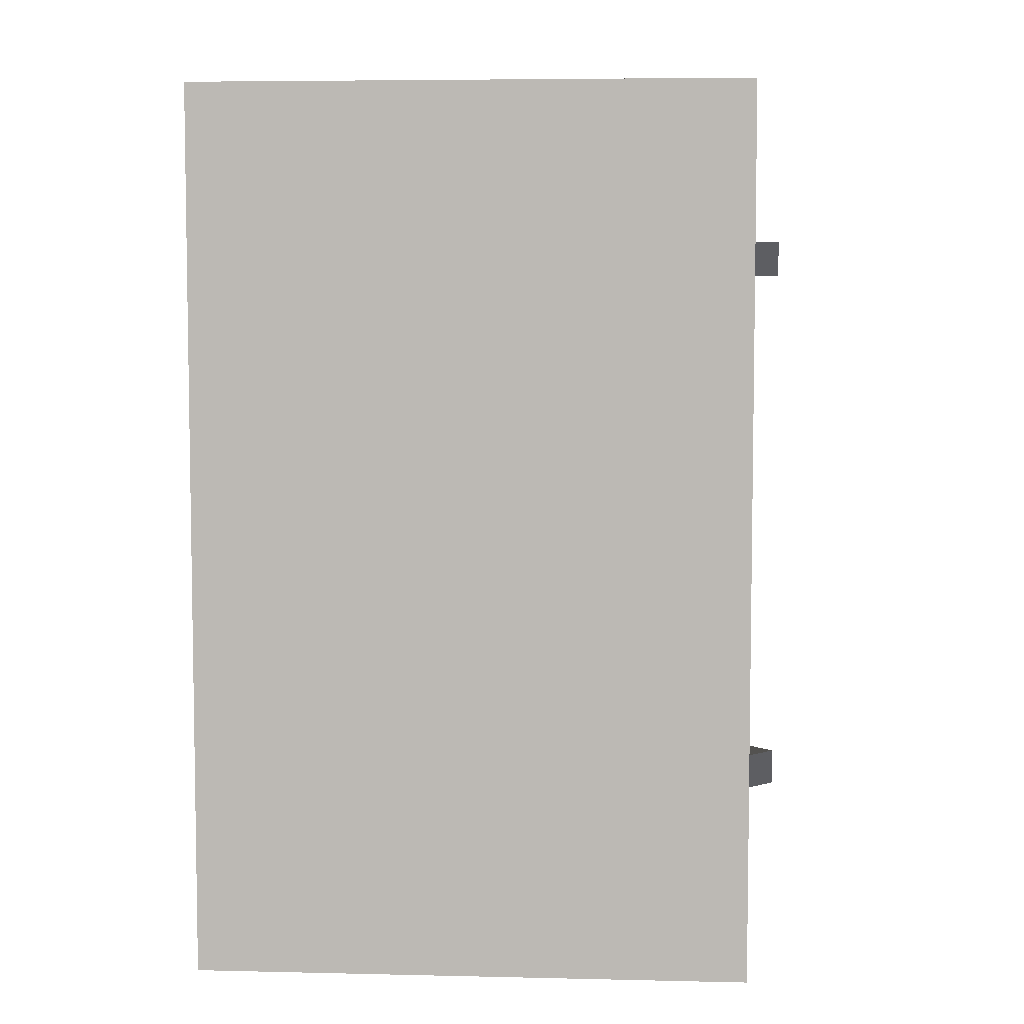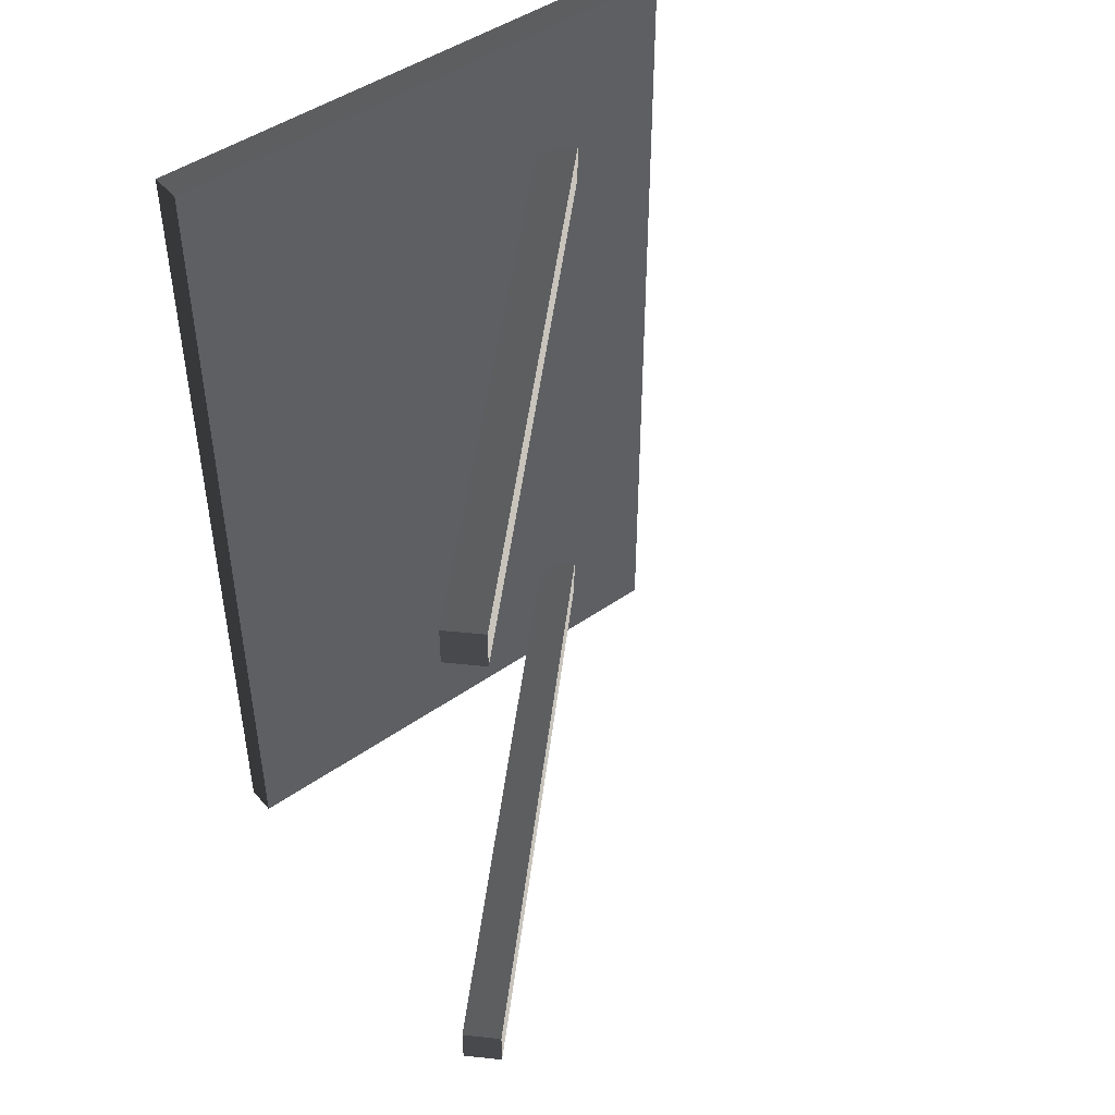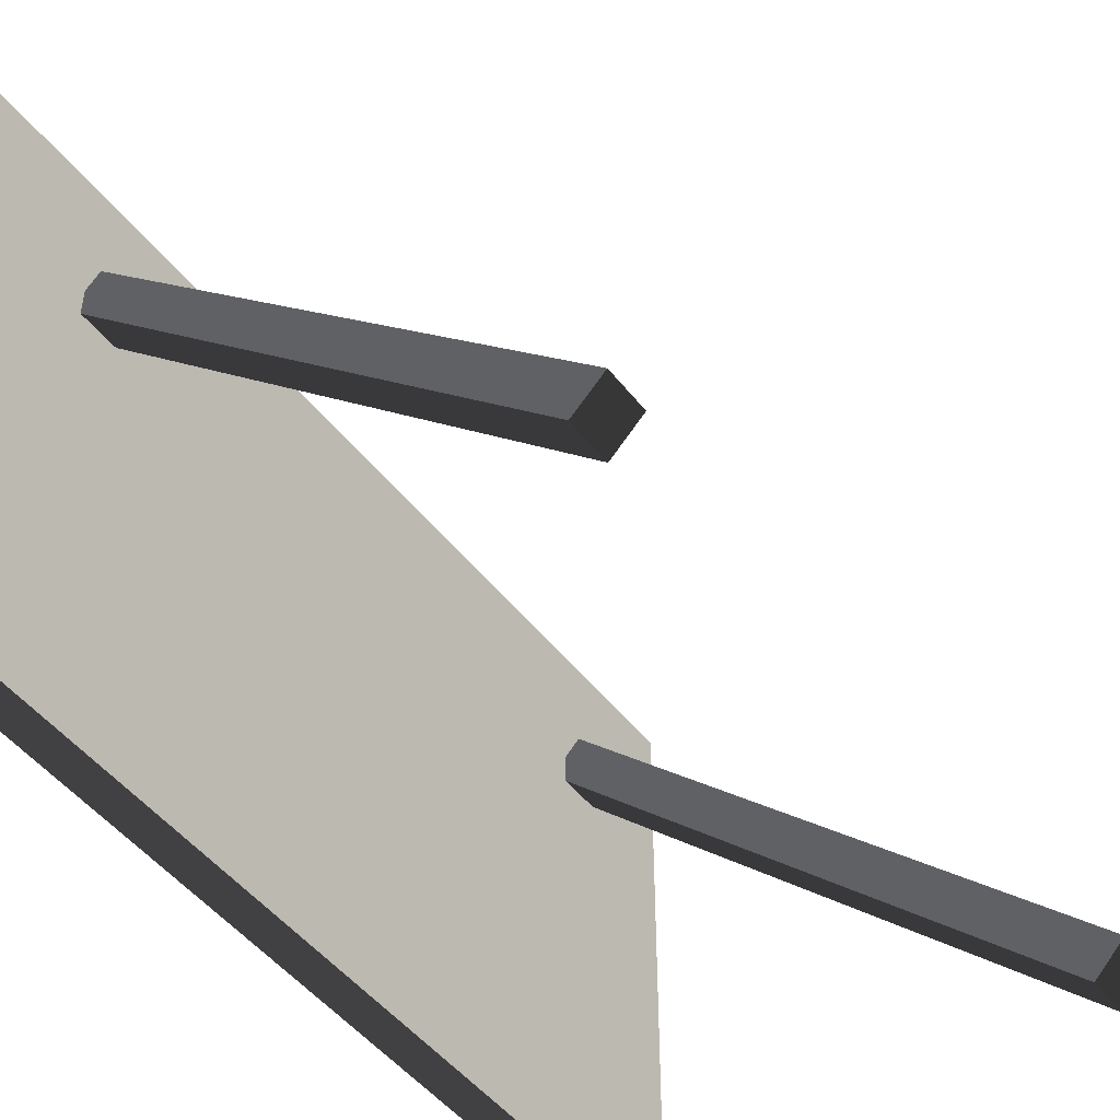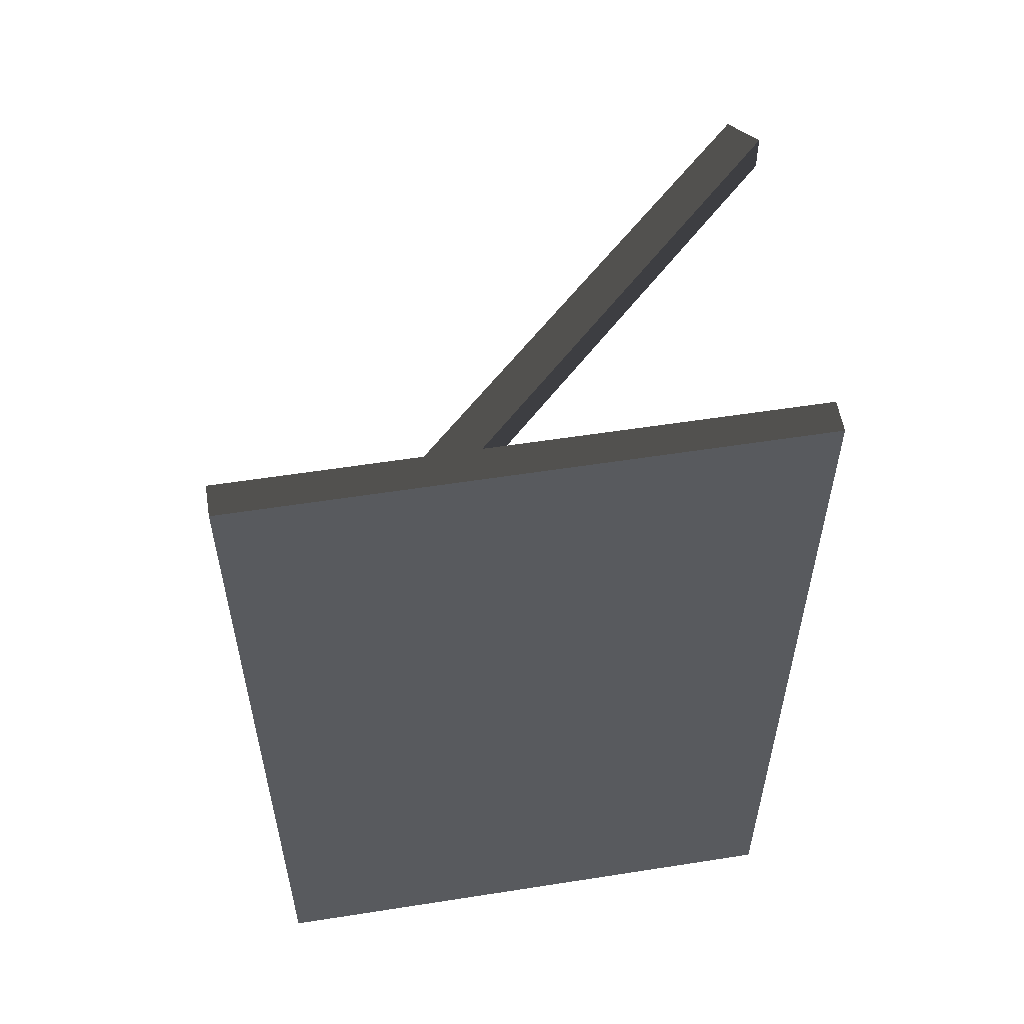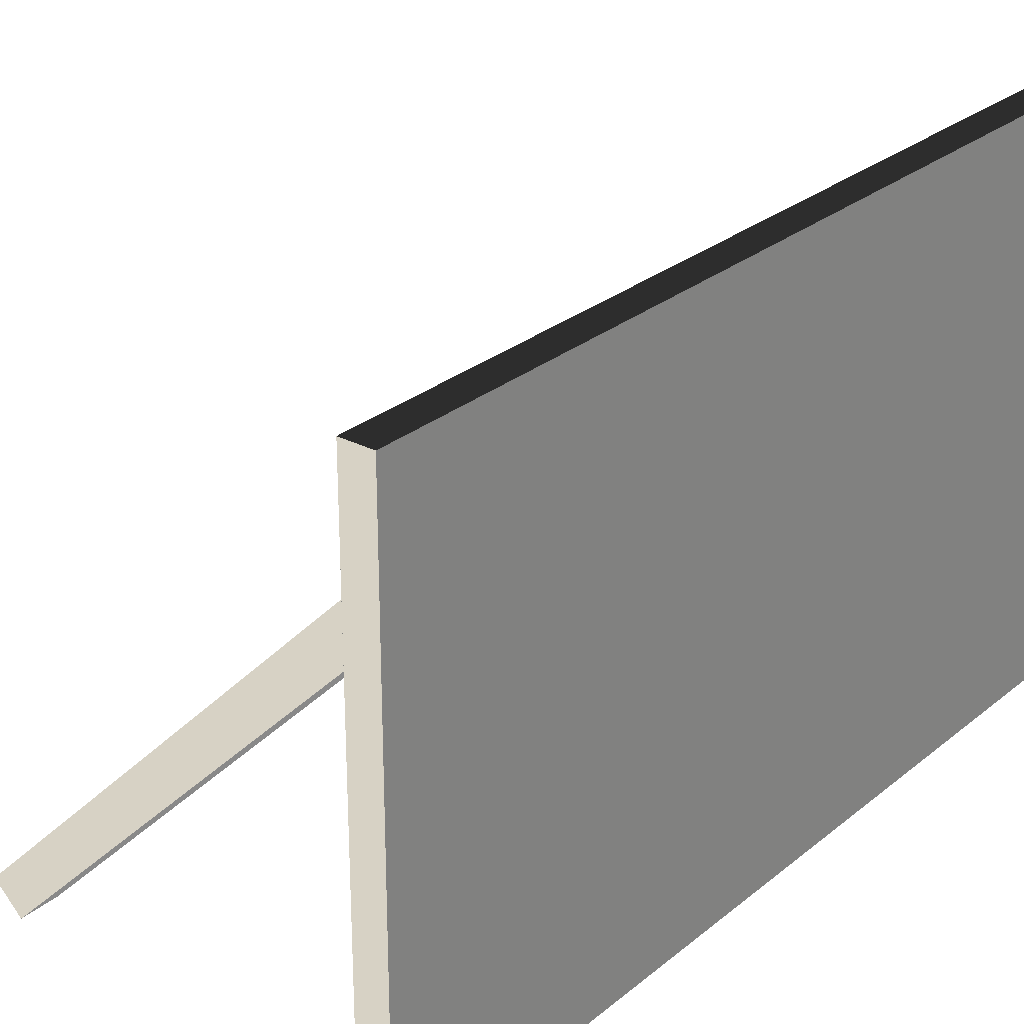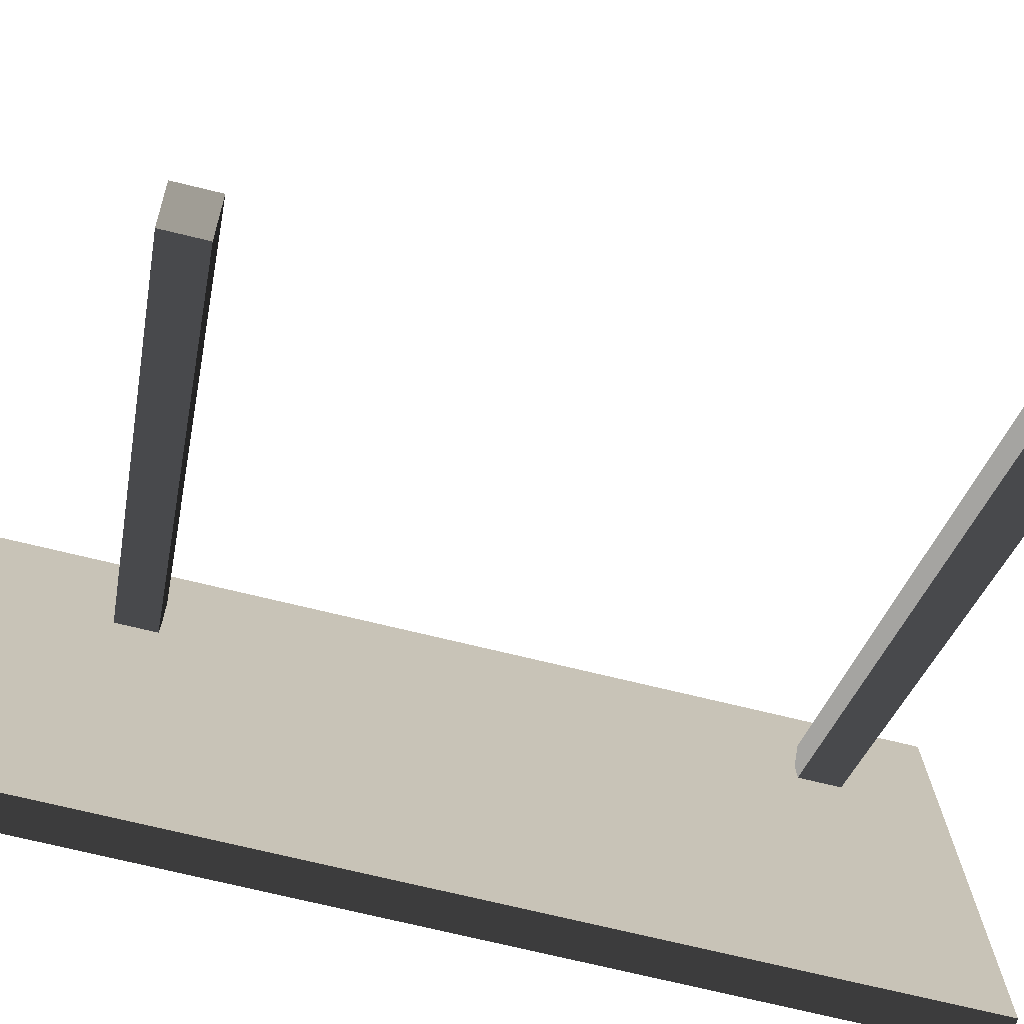
<metadata>
{"format":"obj","ext":"obj","renderer":"f3d","projection":"perspective","resolution":1024,"background":"white","views":[{"elev":5.8,"azim":94.0,"up":"+Y"},{"elev":46.7,"azim":-128.5,"up":"+Y"},{"elev":-48.4,"azim":-143.9,"up":"+Z"},{"elev":56.4,"azim":80.7,"up":"+Y"},{"elev":27.3,"azim":38.9,"up":"+Z"},{"elev":-73.2,"azim":-103.6,"up":"+Z"}]}
</metadata>
<code>
v -0.04 -1.121 1.096e-07
v 0.04 -1.121 1.096e-07
v 0.04 1.121 1.096e-07
v -0.04 1.121 1.096e-07
v -0.04 -1.121 1.4
v -0.04 1.121 1.4
v 0.04 1.121 1.4
v 0.04 -1.121 1.4
v -0.04 -1.121 1.096e-07
v -0.04 -1.121 1.4
v 0.04 -1.121 1.4
v 0.04 -1.121 1.096e-07
v 0.04 -1.121 1.096e-07
v 0.04 -1.121 1.4
v 0.04 1.121 1.4
v 0.04 1.121 1.096e-07
v 0.04 1.121 1.096e-07
v 0.04 1.121 1.4
v -0.04 1.121 1.4
v -0.04 1.121 1.096e-07
v -0.04 1.121 1.096e-07
v -0.04 1.121 1.4
v -0.04 -1.121 1.4
v -0.04 -1.121 1.096e-07
v -1.243 -0.89 -0.05445
v -1.172 -0.89 -0.1249
v -1.172 -0.79 -0.1249
v -1.243 -0.79 -0.05445
v -0.0754 -0.89 1.122
v -0.0754 -0.79 1.122
v -0.004422 -0.79 1.051
v -0.004422 -0.89 1.051
v -1.243 -0.89 -0.05445
v -0.0754 -0.89 1.122
v -0.004422 -0.89 1.051
v -1.172 -0.89 -0.1249
v -1.172 -0.89 -0.1249
v -0.004422 -0.89 1.051
v -0.004422 -0.79 1.051
v -1.172 -0.79 -0.1249
v -1.172 -0.79 -0.1249
v -0.004422 -0.79 1.051
v -0.0754 -0.79 1.122
v -1.243 -0.79 -0.05445
v -1.243 -0.79 -0.05445
v -0.0754 -0.79 1.122
v -0.0754 -0.89 1.122
v -1.243 -0.89 -0.05445
v -1.243 0.6609 -0.05445
v -1.172 0.6609 -0.1249
v -1.172 0.7609 -0.1249
v -1.243 0.7609 -0.05445
v -0.0754 0.6609 1.122
v -0.0754 0.7609 1.122
v -0.004422 0.7609 1.051
v -0.004422 0.6609 1.051
v -1.243 0.6609 -0.05445
v -0.0754 0.6609 1.122
v -0.004422 0.6609 1.051
v -1.172 0.6609 -0.1249
v -1.172 0.6609 -0.1249
v -0.004422 0.6609 1.051
v -0.004422 0.7609 1.051
v -1.172 0.7609 -0.1249
v -1.172 0.7609 -0.1249
v -0.004422 0.7609 1.051
v -0.0754 0.7609 1.122
v -1.243 0.7609 -0.05445
v -1.243 0.7609 -0.05445
v -0.0754 0.7609 1.122
v -0.0754 0.6609 1.122
v -1.243 0.6609 -0.05445
g sign1_9377_1360
f 1 3 2
f 1 4 3
f 5 7 6
f 5 8 7
f 9 11 10
f 9 12 11
f 13 15 14
f 13 16 15
f 17 19 18
f 17 20 19
f 21 23 22
f 21 24 23
f 25 27 26
f 25 28 27
f 29 31 30
f 29 32 31
f 33 35 34
f 33 36 35
f 37 39 38
f 37 40 39
f 41 43 42
f 41 44 43
f 45 47 46
f 45 48 47
f 49 51 50
f 49 52 51
f 53 55 54
f 53 56 55
f 57 59 58
f 57 60 59
f 61 63 62
f 61 64 63
f 65 67 66
f 65 68 67
f 69 71 70
f 69 72 71

</code>
